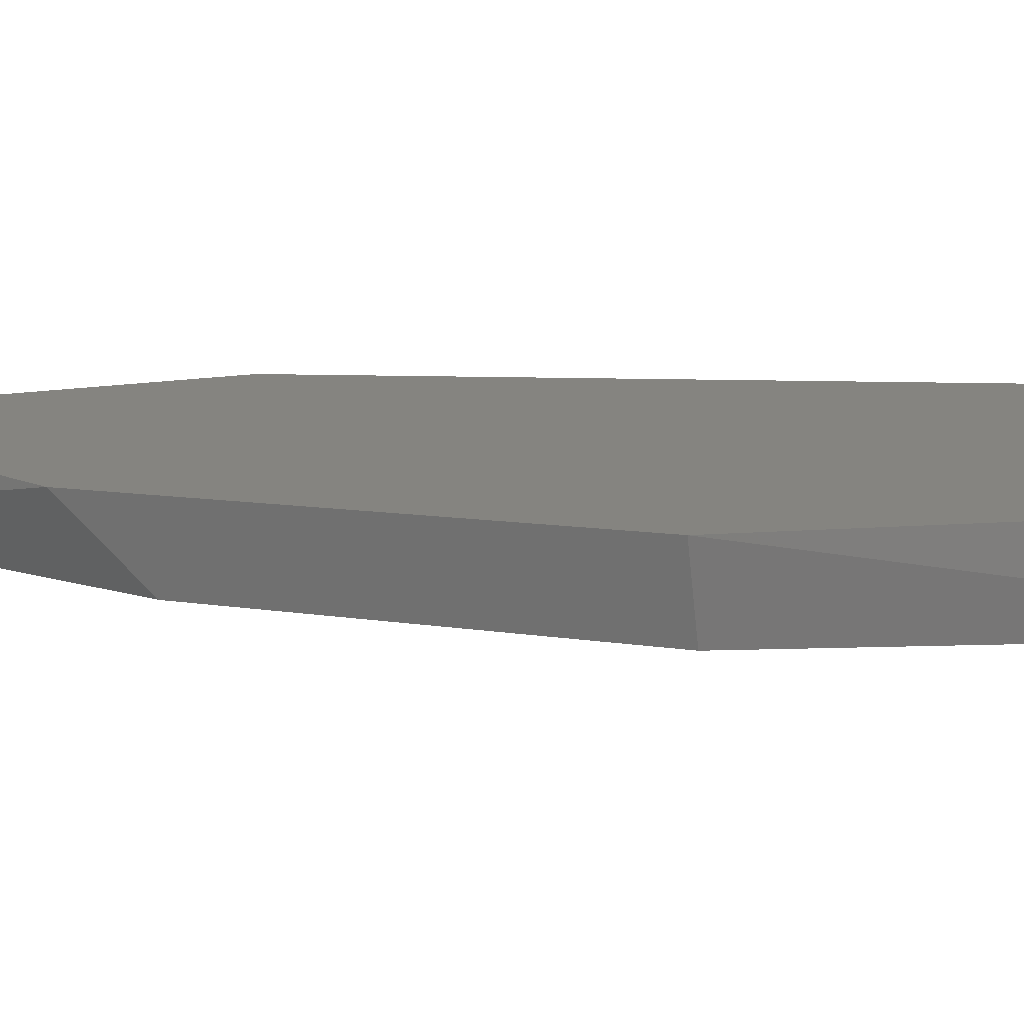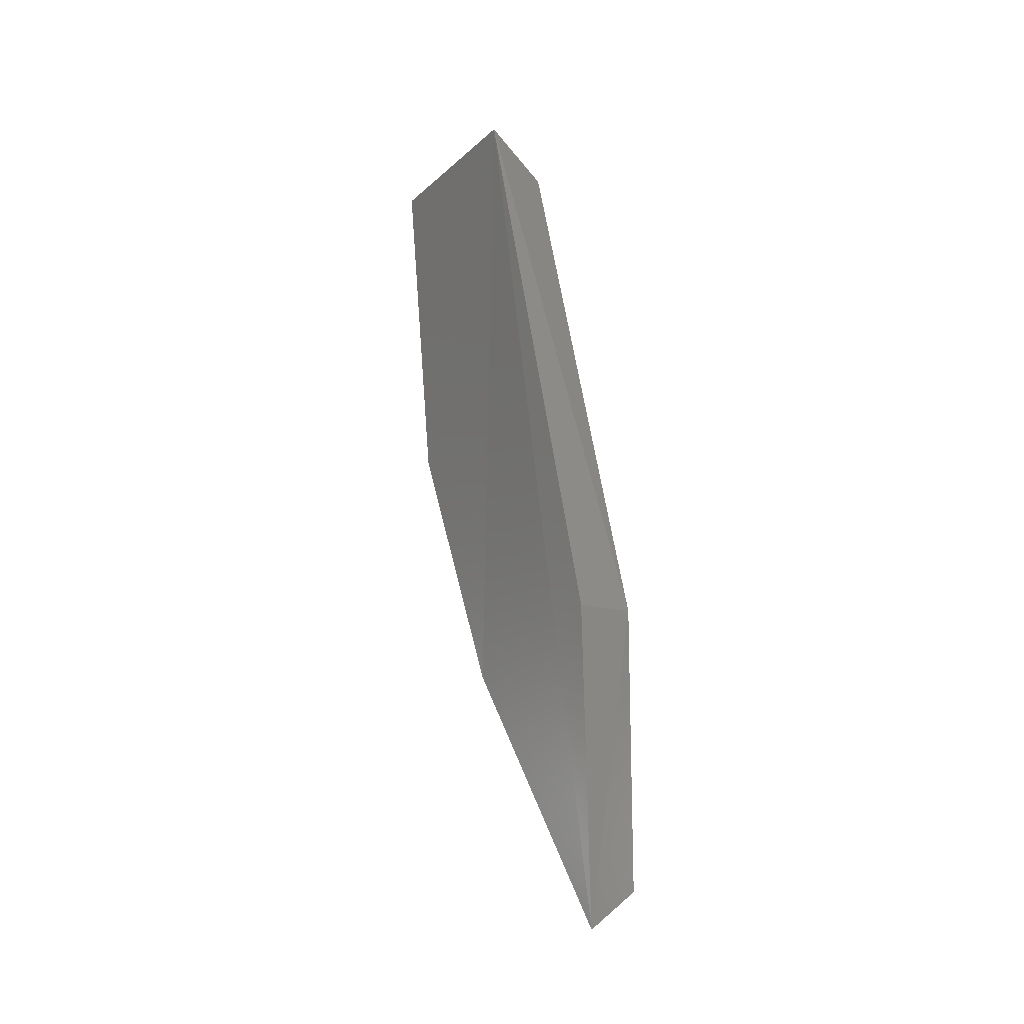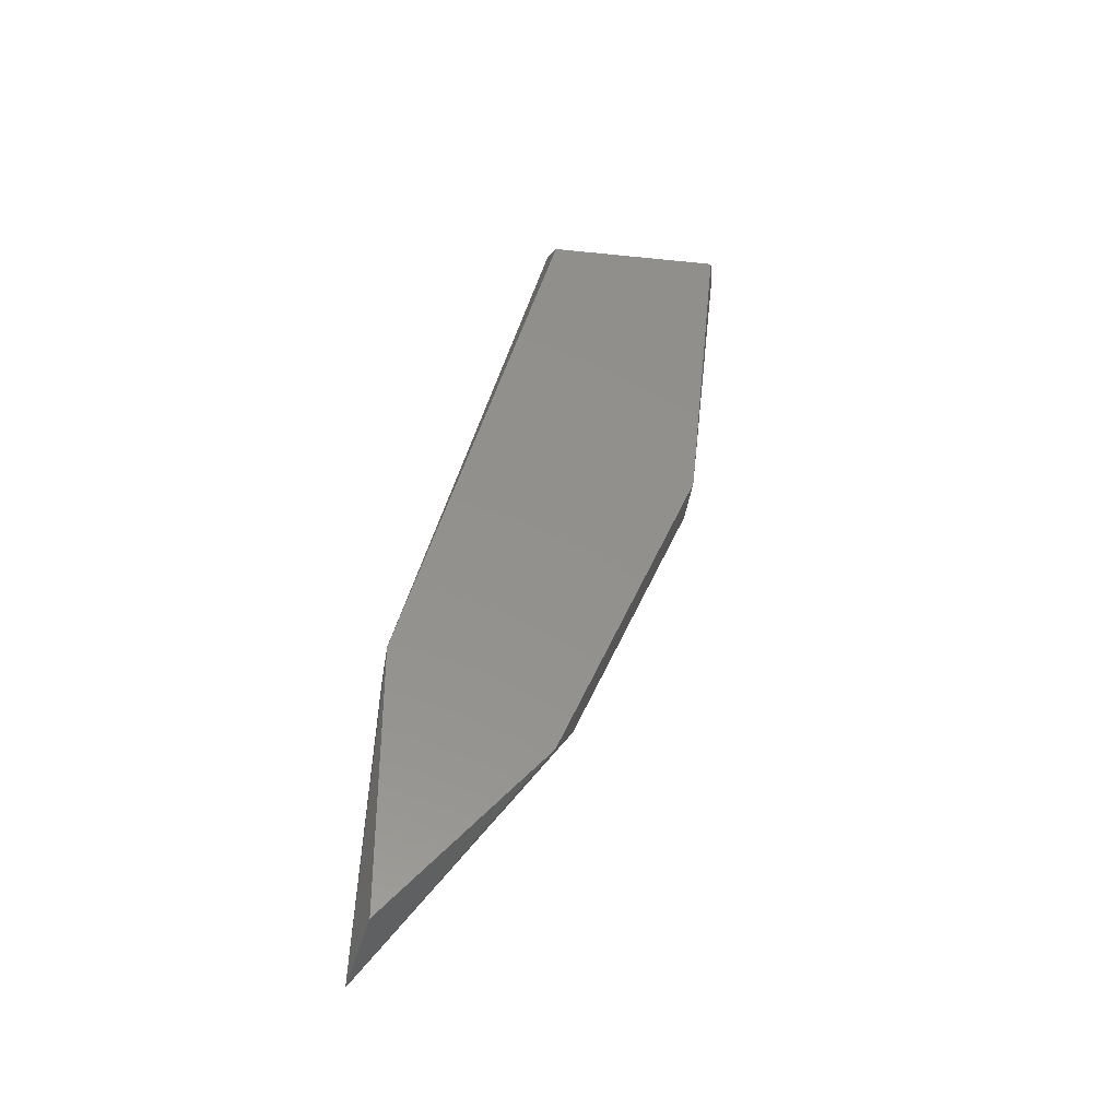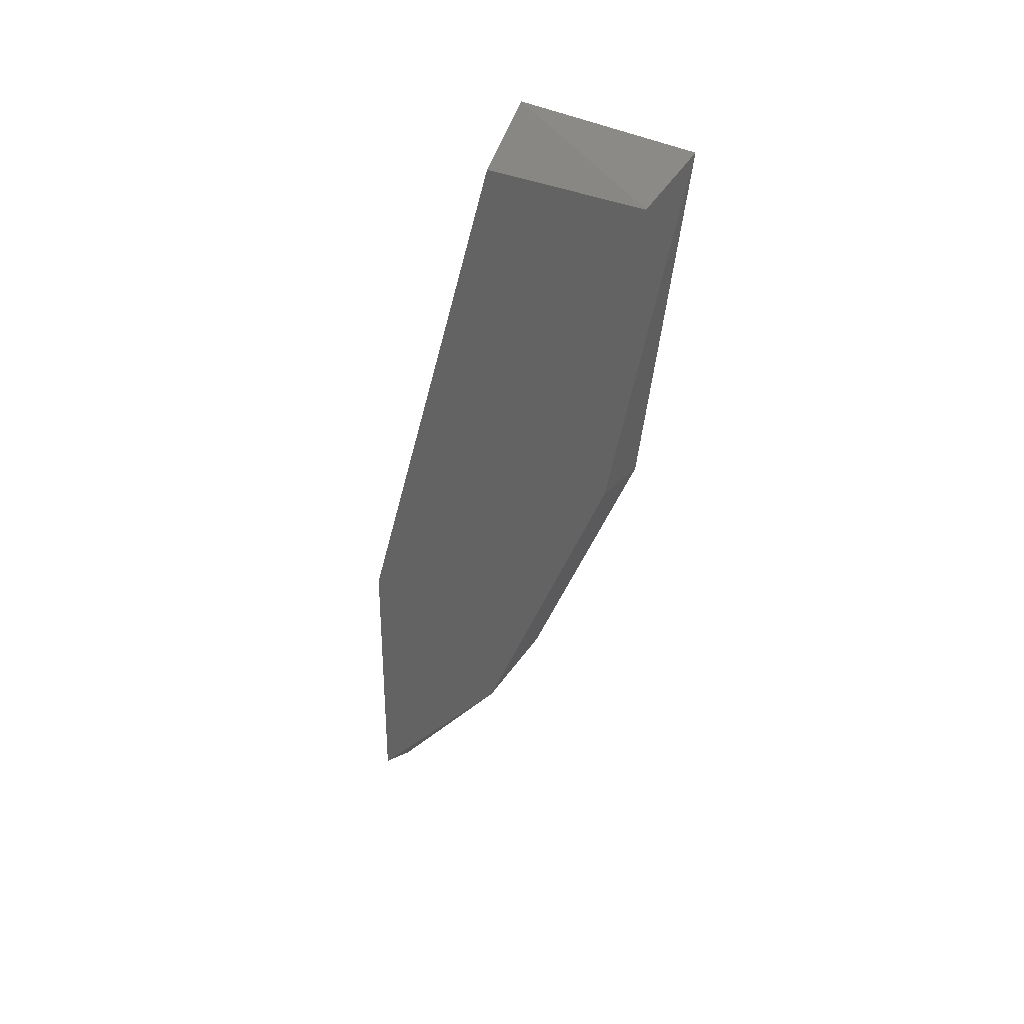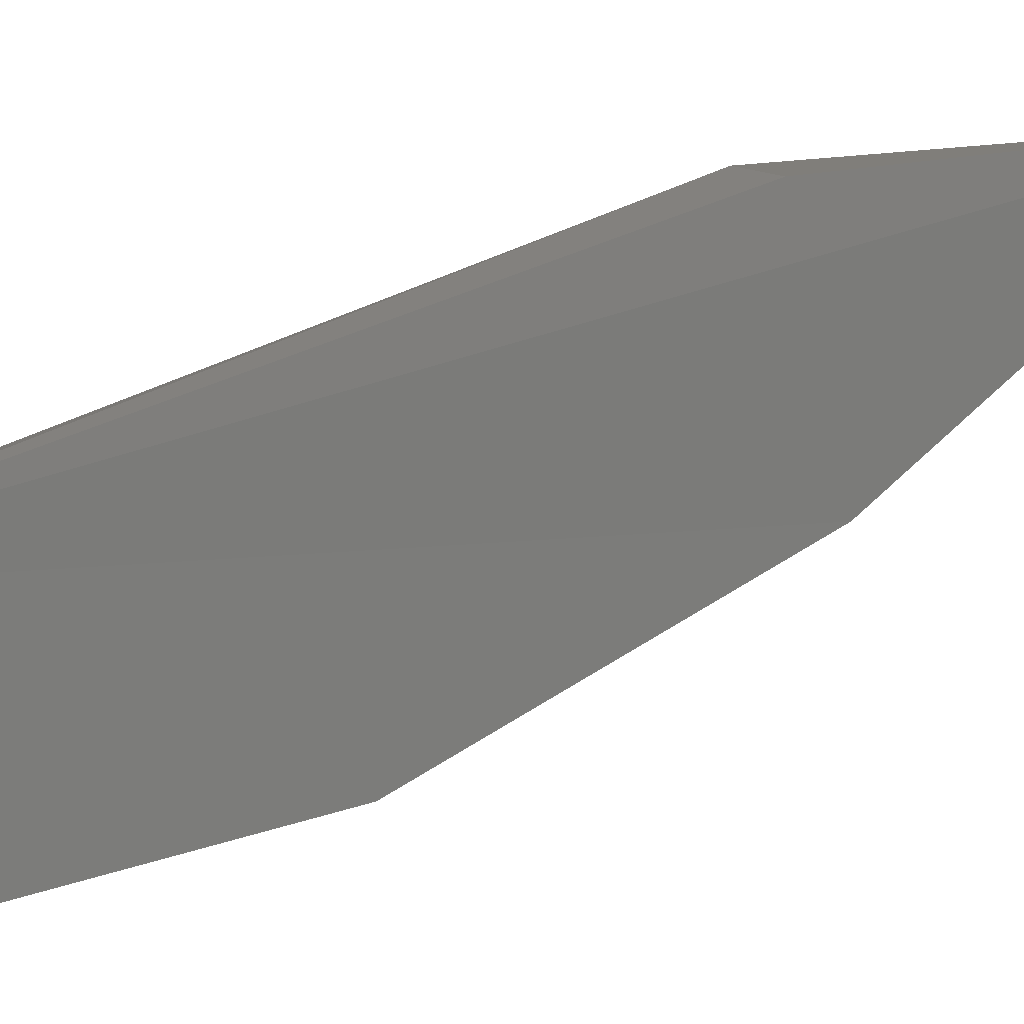
<metadata>
{"format":"stl","ext":"stl","renderer":"f3d","projection":"perspective","resolution":1024,"background":"white","views":[{"elev":-69.6,"azim":94.8,"up":"+Z"},{"elev":-16.2,"azim":-32.9,"up":"+Y"},{"elev":-35.9,"azim":82.3,"up":"+Y"},{"elev":32.8,"azim":123.7,"up":"+Y"},{"elev":12.7,"azim":-114.1,"up":"+Z"}]}
</metadata>
<code>
# stl→obj: 12 verts, 20 faces
v -0.714 -0.2143 -0.5921
v -0.714 -0.1911 -0.5946
v -0.714 -0.1911 -0.5818
v -0.714 -0.2308 -0.5702
v -0.714 -0.2509 -0.5702
v -0.714 -0.2379 -0.5818
v -0.7184 -0.1884 -0.5957
v -0.7183 -0.2142 -0.5922
v -0.7185 -0.1876 -0.5816
v -0.7182 -0.234 -0.5836
v -0.7184 -0.2536 -0.569
v -0.7182 -0.2308 -0.5701
f 1 2 3
f 1 3 4
f 1 4 5
f 5 6 1
f 7 1 8
f 9 7 8
f 9 8 10
f 10 11 9
f 3 9 4
f 5 4 11
f 2 7 9
f 2 9 3
f 2 1 7
f 6 5 11
f 6 10 8
f 6 8 1
f 12 11 4
f 12 4 9
f 12 9 11
f 10 6 11

</code>
